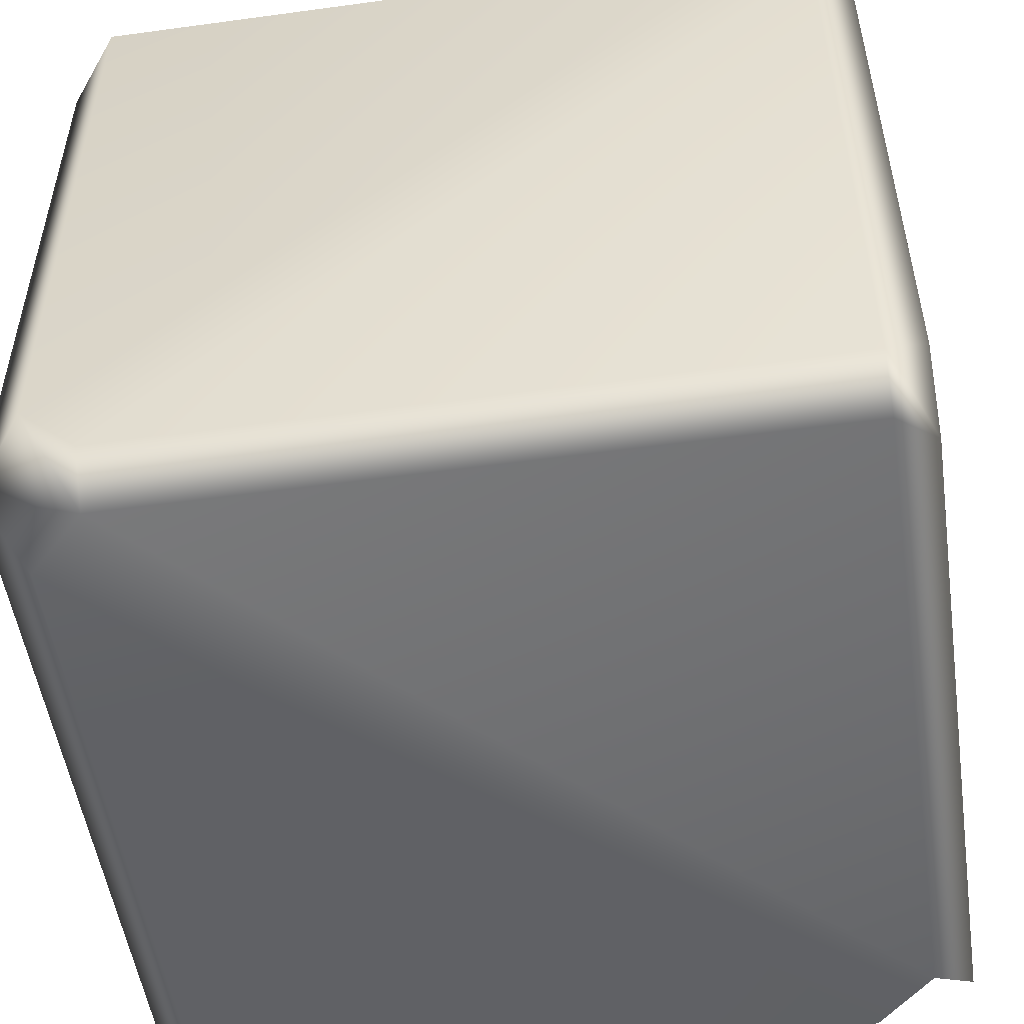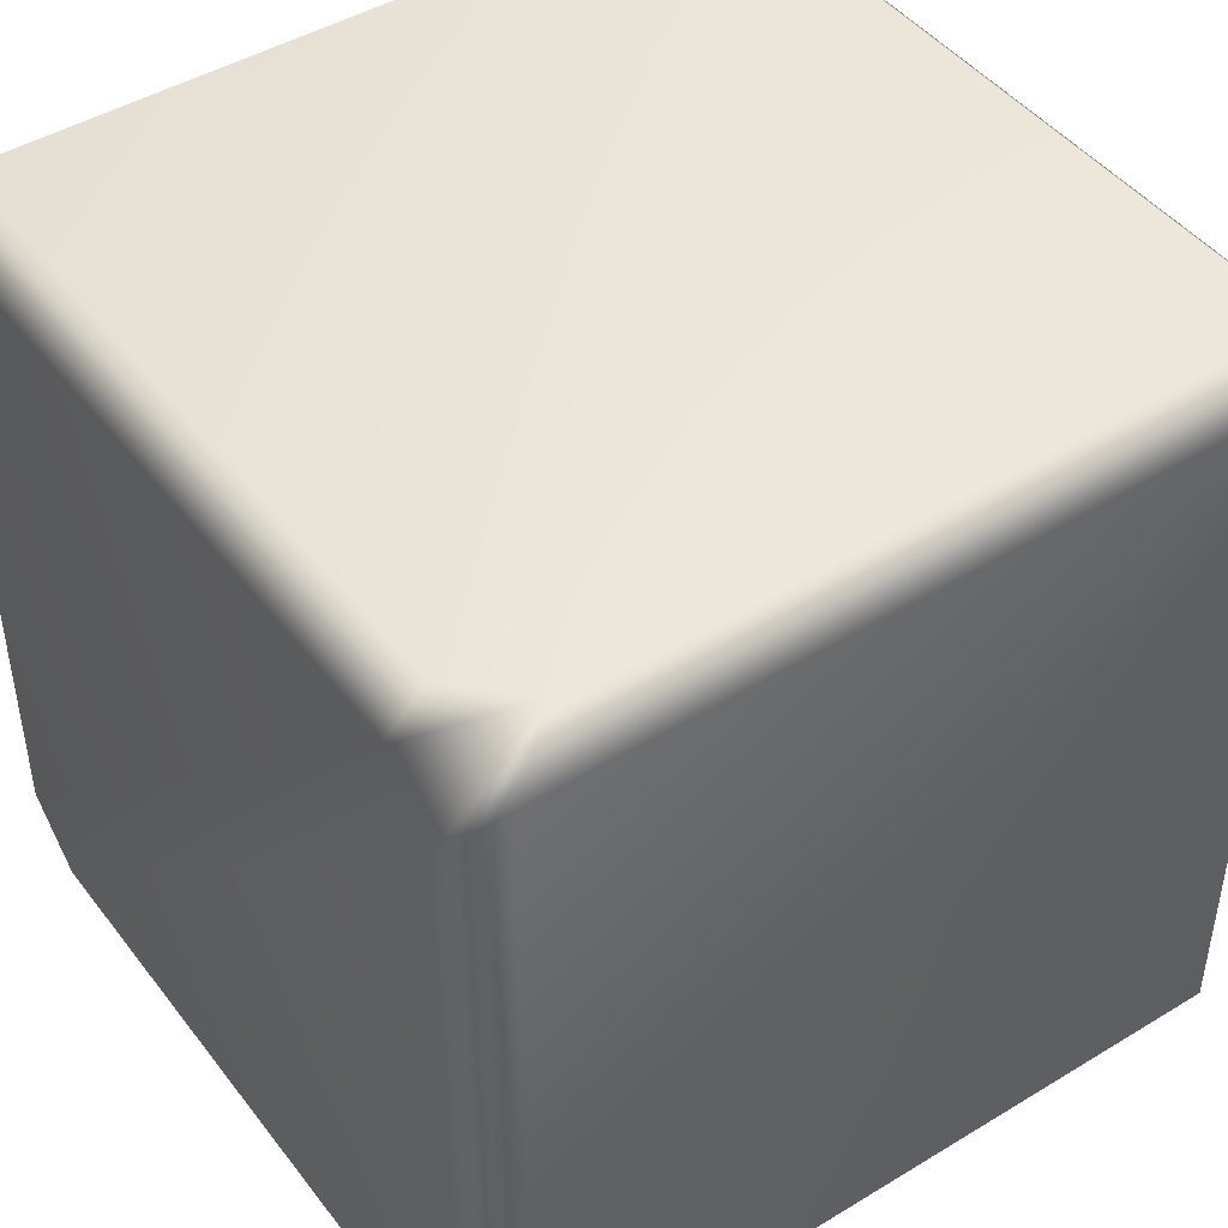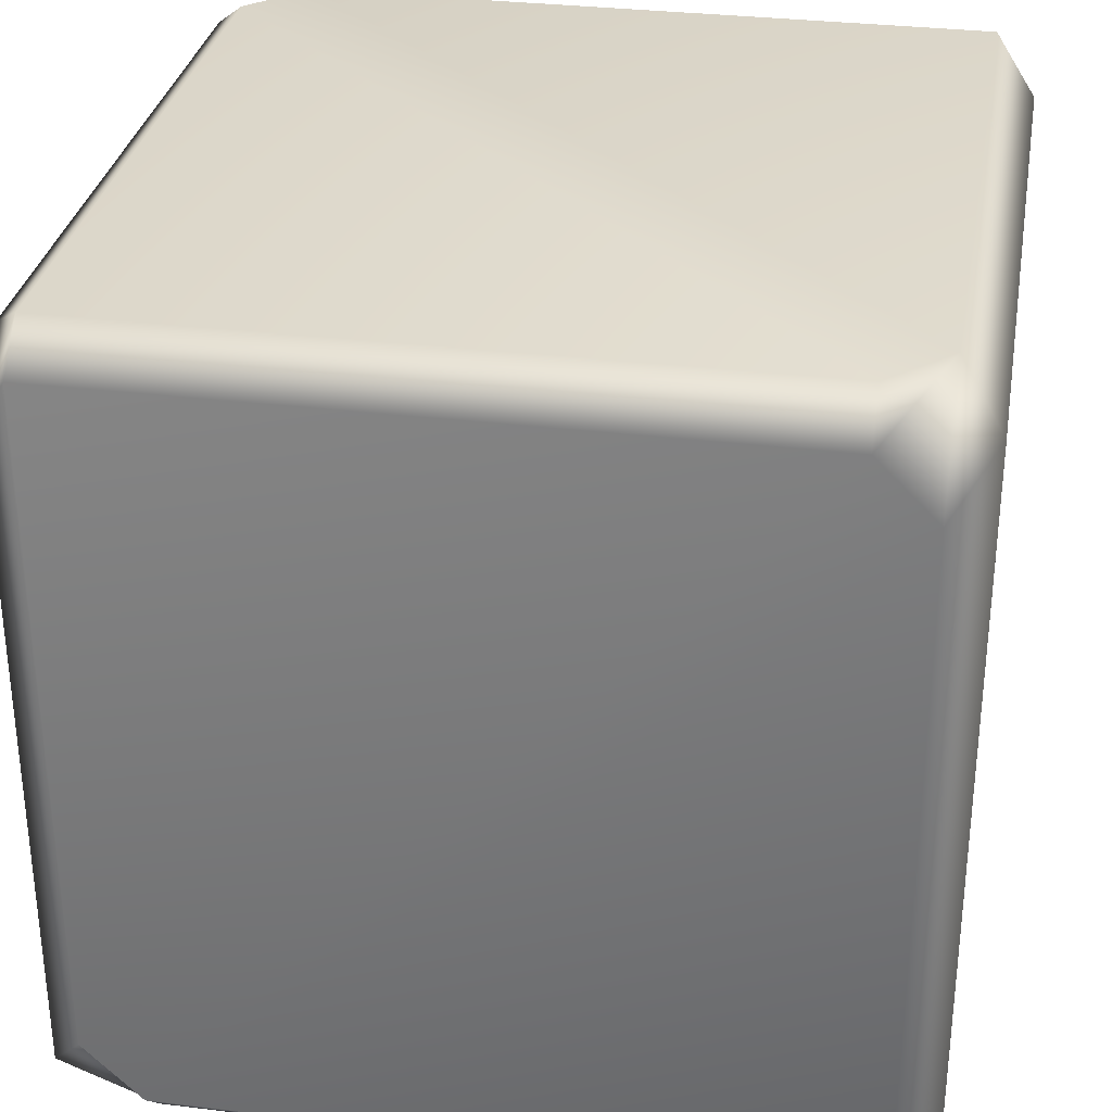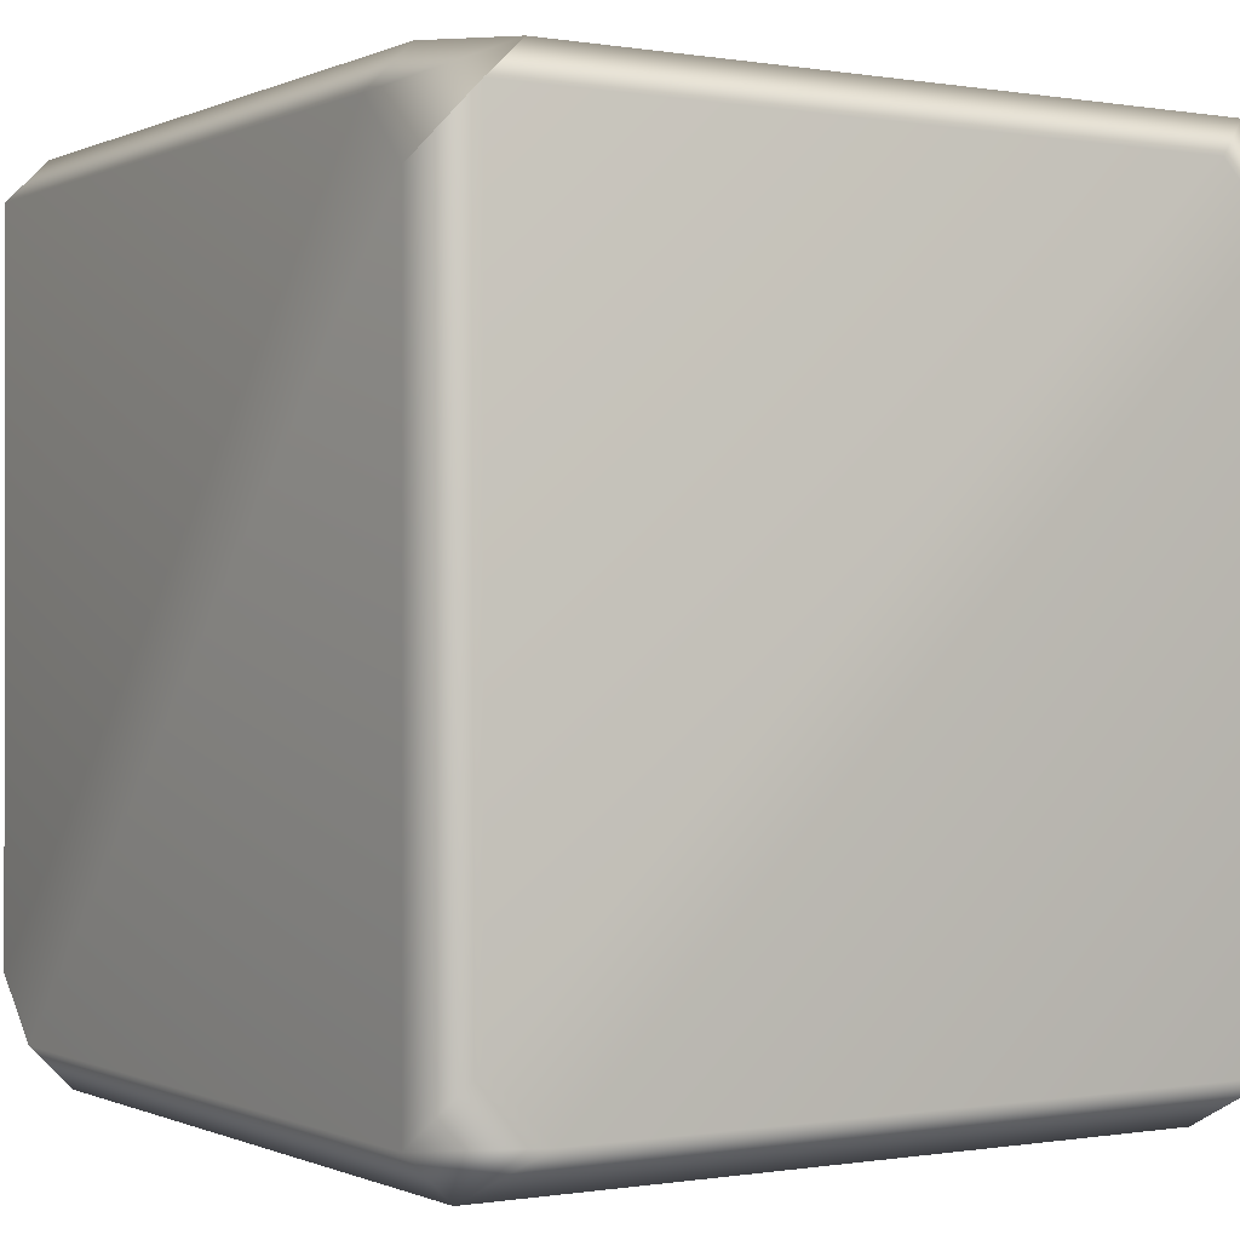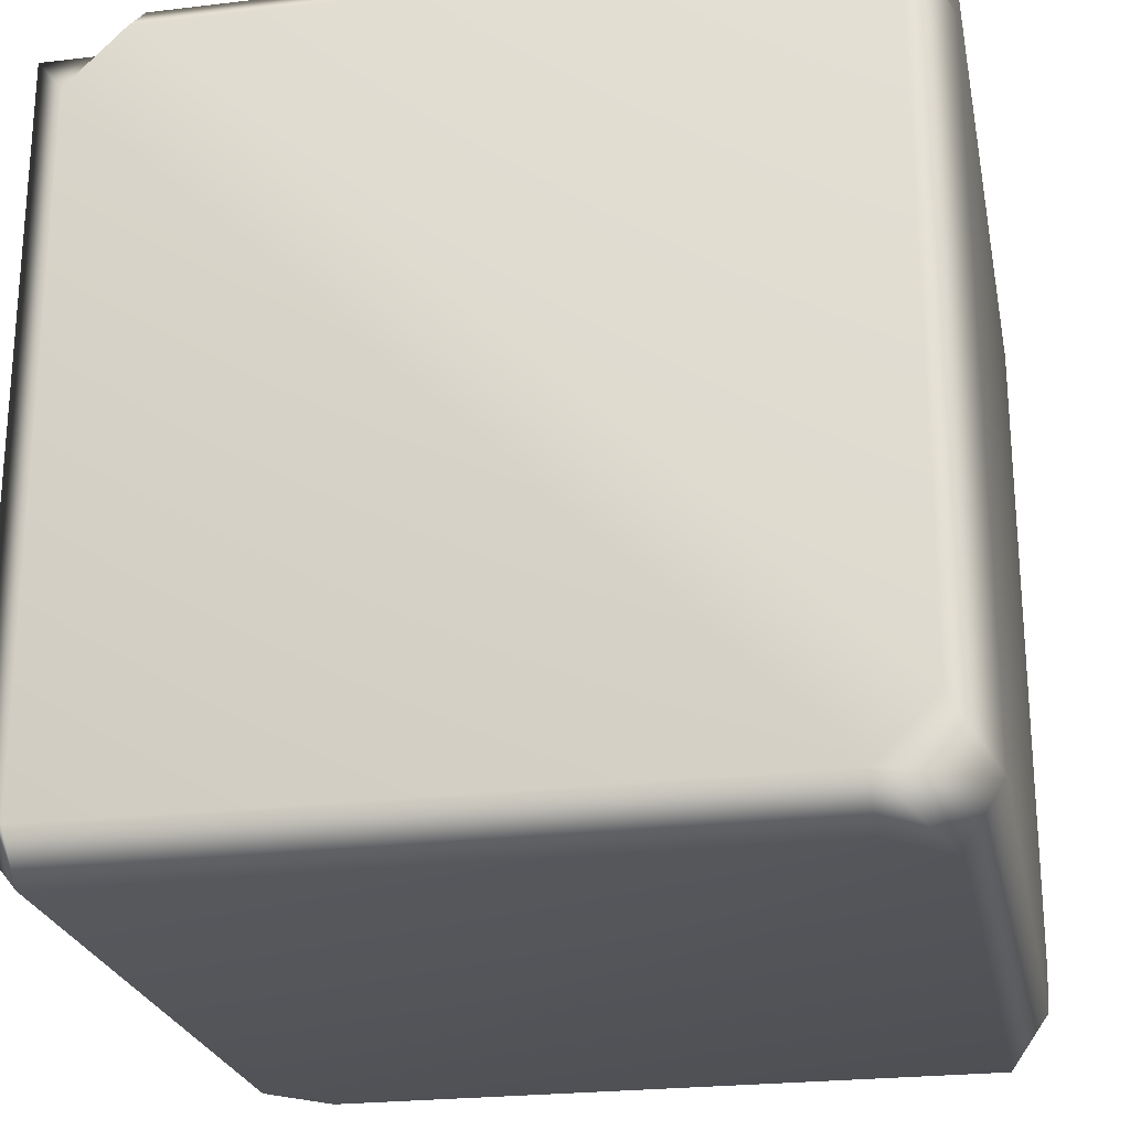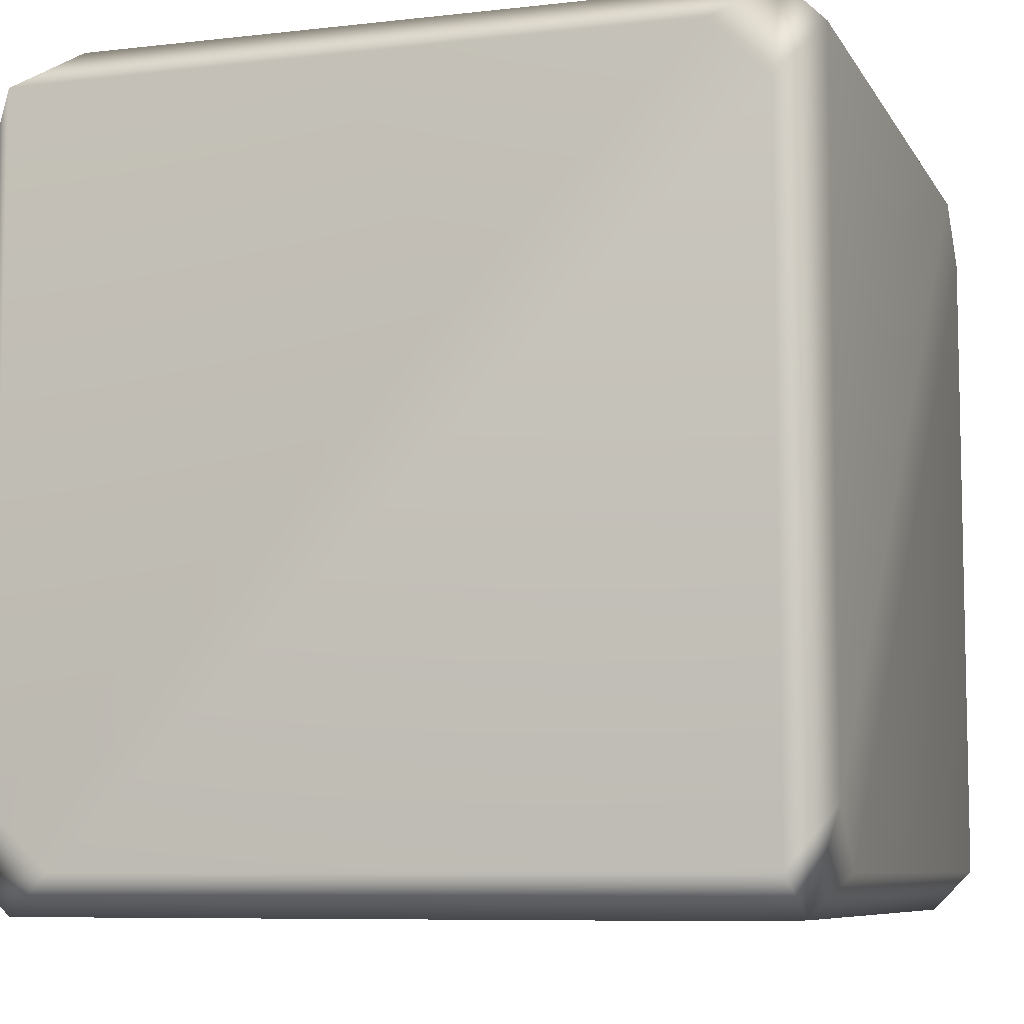
<metadata>
{"format":"obj","ext":"obj","renderer":"f3d","projection":"perspective","resolution":1024,"background":"white","views":[{"elev":-51.9,"azim":-171.6,"up":"+Y"},{"elev":45.4,"azim":55.0,"up":"+Y"},{"elev":31.5,"azim":-170.2,"up":"+Y"},{"elev":-0.3,"azim":-122.2,"up":"+Y"},{"elev":-23.9,"azim":11.2,"up":"+Z"},{"elev":-7.7,"azim":108.0,"up":"+Y"}]}
</metadata>
<code>
v -0.9 -1 0.7586
v -0.7586 -1 0.9
v -0.7586 -0.9 1
v -0.9 -0.7586 1
v -1 -0.9 0.9
v -1 0.7586 0.9
v -0.9 0.9 1
v -0.9 1 0.9
v -1 0.9 0.7586
v -1 -0.9 -0.7586
v -1 -0.7586 -0.9
v -0.9 -0.9 -1
v -0.9 -1 -0.9
v -0.9 1 -0.7586
v -0.7586 1 -0.9
v -0.7586 0.9 -1
v -0.9 0.7586 -1
v -1 0.9 -0.9
v 1 -0.9 0.7586
v 1 -0.7586 0.9
v 0.9 -0.9 1
v 0.9 -1 0.9
v 0.9 1 0.7586
v 0.7586 1 0.9
v 0.7586 0.9 1
v 0.9 0.7586 1
v 1 0.9 0.9
v 0.7586 -1 -0.9
v 0.7586 -0.9 -1
v 0.9 -0.7586 -1
v 1 -0.9 -0.9
v 0.9 -1 -0.7586
v 0.9 1 -0.9
v 1 0.9 -0.7586
v 1 0.7586 -0.9
v 0.9 0.9 -1
g mmGroup0
f 26 3 21
f 16 36 30
f 34 27 20
f 25 7 4
f 6 10 5
f 35 19 31
f 14 8 24
f 15 23 33
f 32 22 2
f 9 18 11
f 17 29 12
f 28 1 13
f 1 2 3
f 1 3 4
f 1 4 5
f 6 7 8
f 6 8 9
f 10 11 12
f 10 12 13
f 14 15 16
f 14 16 17
f 14 17 18
f 19 20 21
f 19 21 22
f 23 24 25
f 23 25 26
f 23 26 27
f 28 29 30
f 28 30 31
f 28 31 32
f 33 34 35
f 33 35 36
f 13 1 5
f 13 5 10
f 4 7 6
f 4 6 5
f 8 14 18
f 8 18 9
f 17 12 11
f 17 11 18
f 28 13 12
f 28 12 29
f 15 33 36
f 15 36 16
f 35 31 30
f 35 30 36
f 22 32 31
f 22 31 19
f 33 23 27
f 33 27 34
f 26 21 20
f 26 20 27
f 2 22 21
f 2 21 3
f 24 8 7
f 24 7 25
f 10 6 9
f 10 9 11
f 29 17 16
f 29 16 30
f 19 35 34
f 19 34 20
f 3 26 25
f 3 25 4
f 1 28 32
f 1 32 2
f 23 15 14
f 23 14 24

</code>
